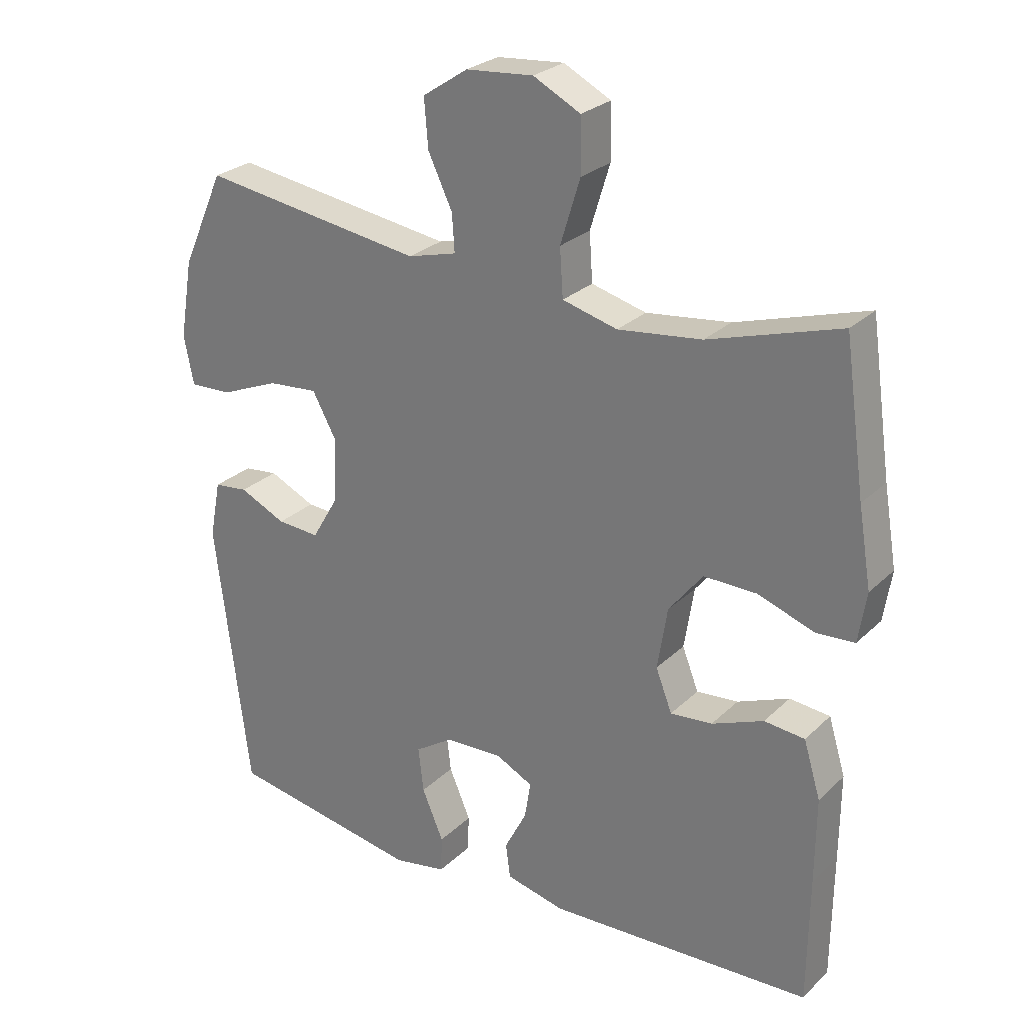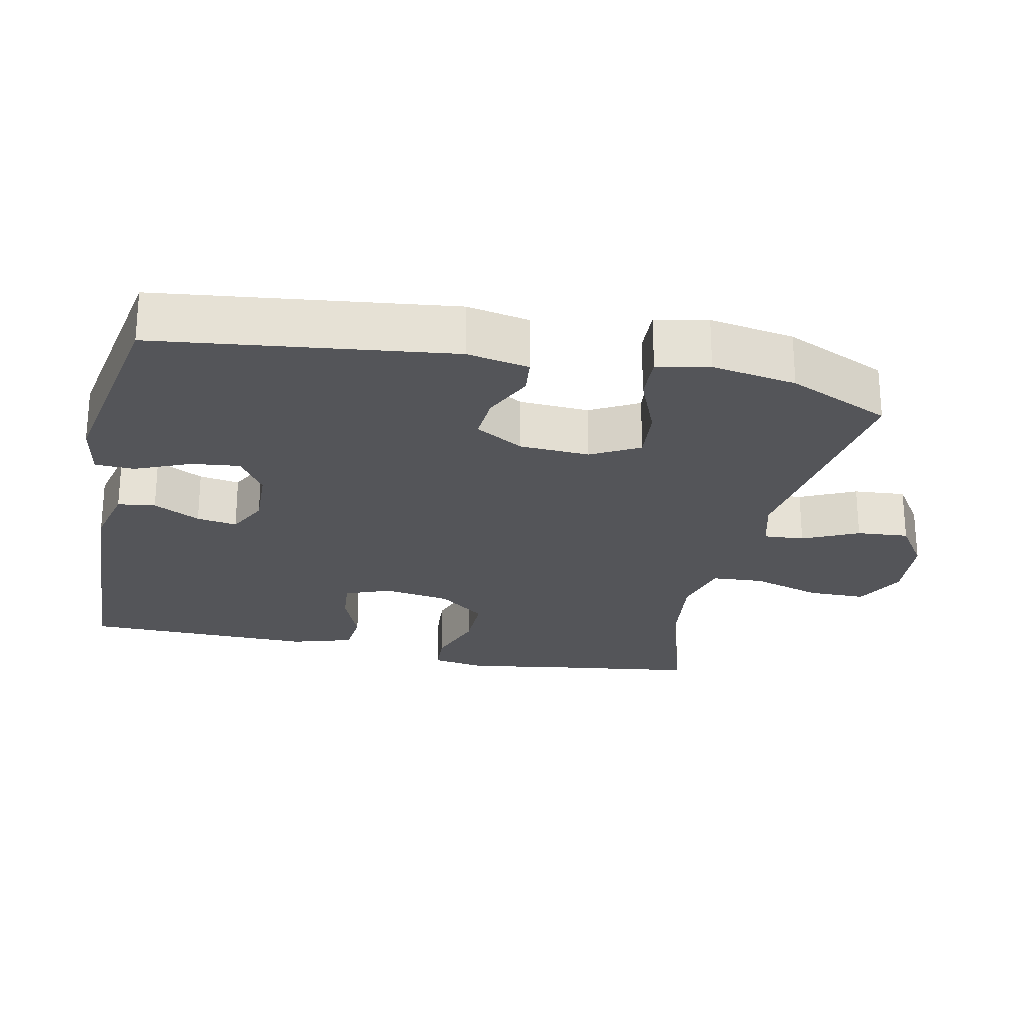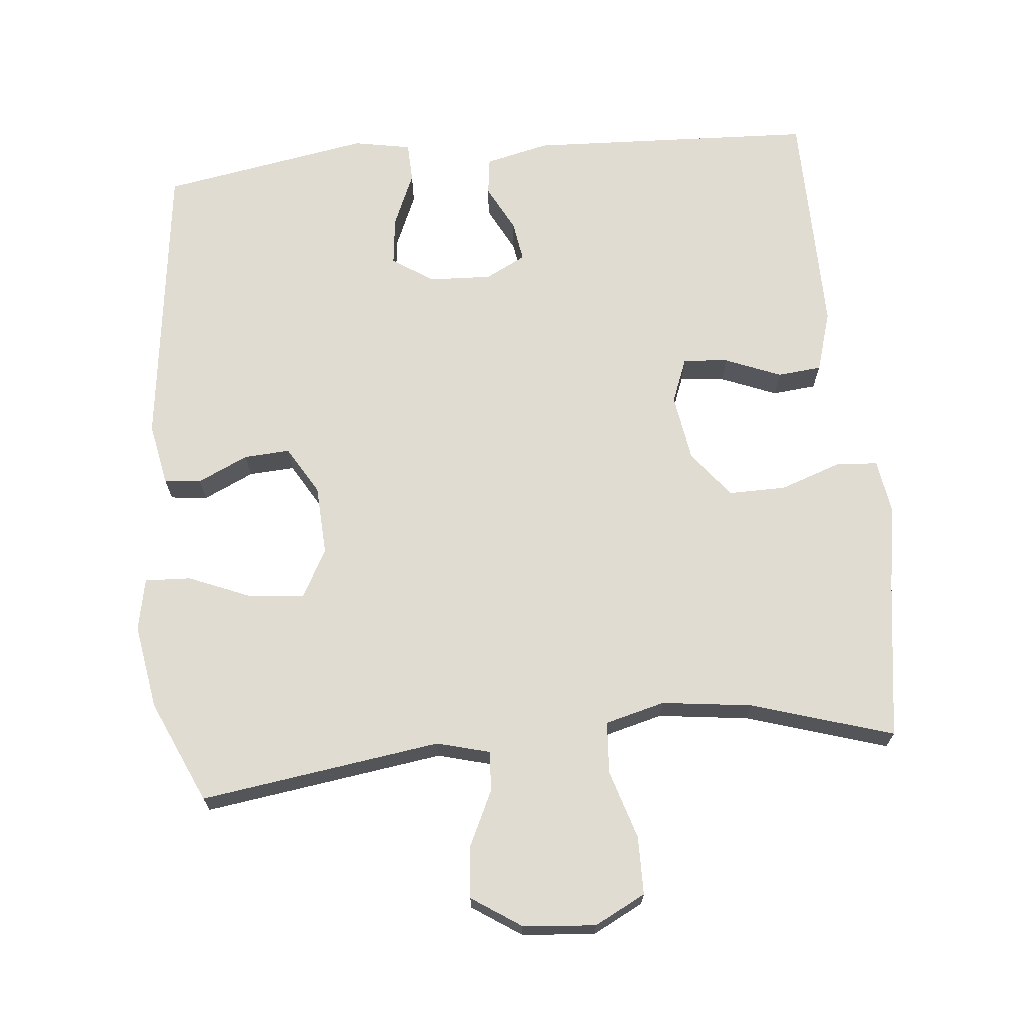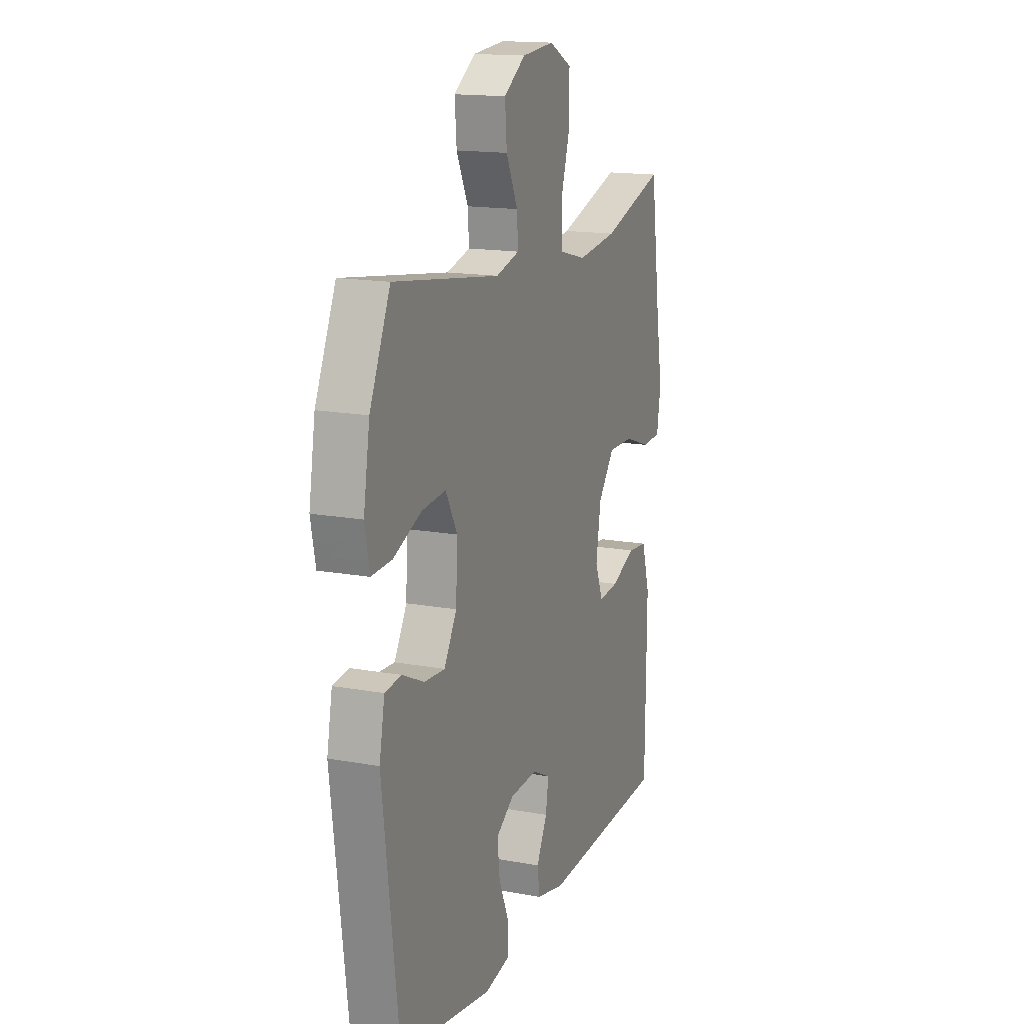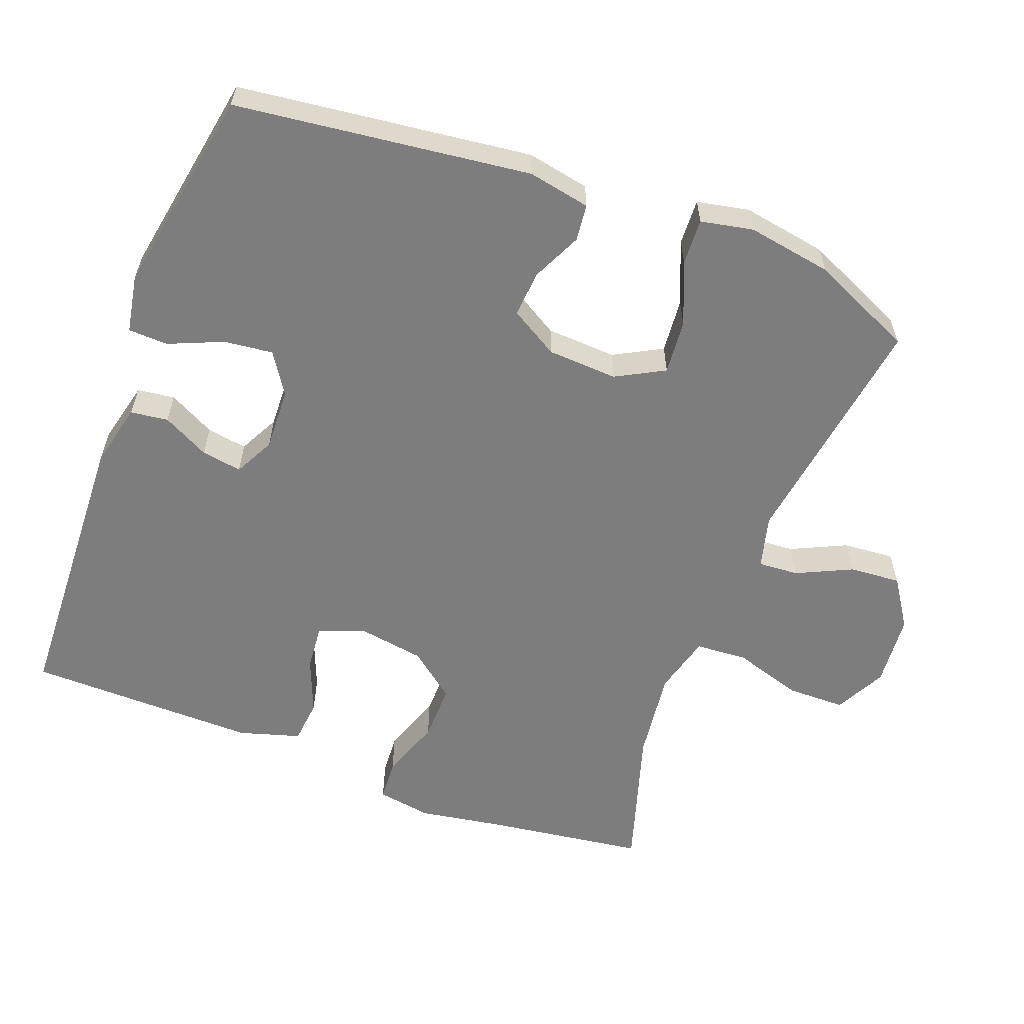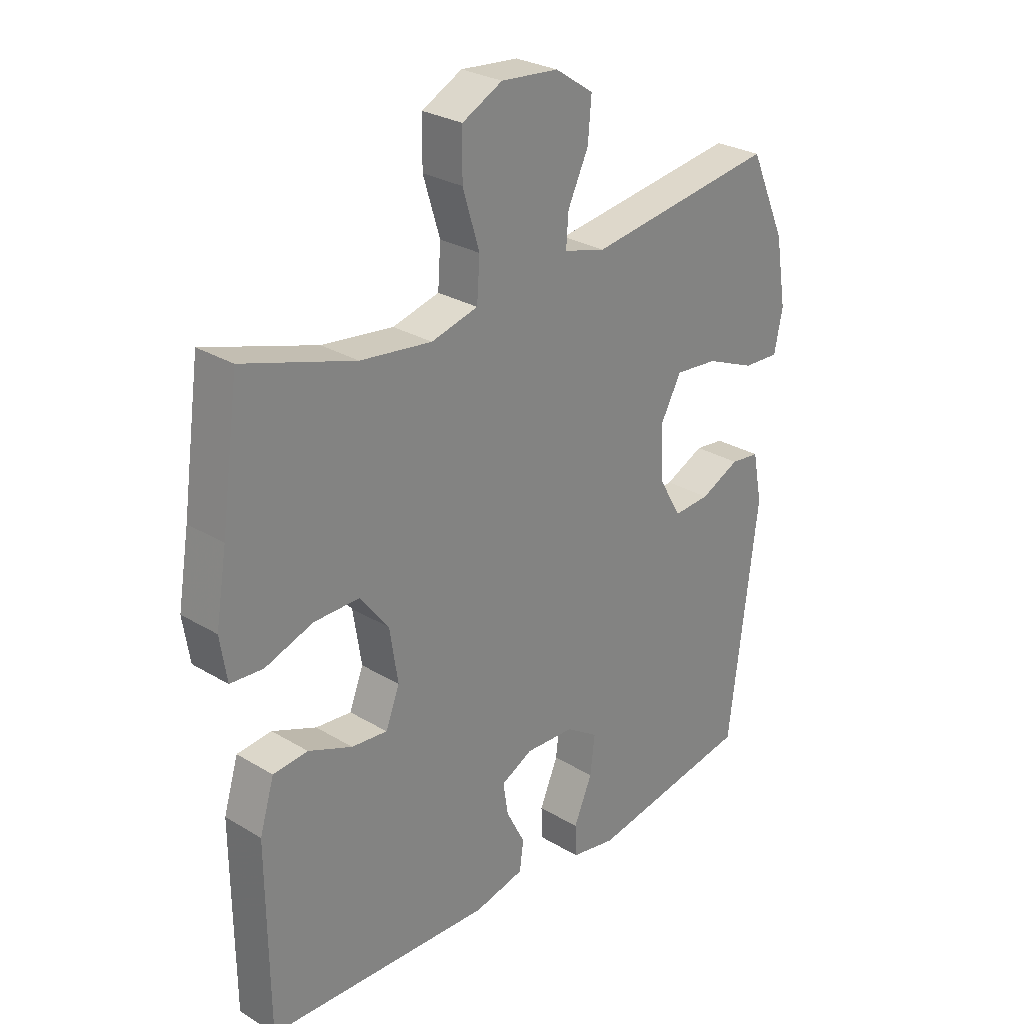
<metadata>
{"format":"obj","ext":"obj","renderer":"f3d","projection":"perspective","resolution":1024,"background":"white","views":[{"elev":26.6,"azim":34.8,"up":"+Z"},{"elev":-24.7,"azim":-102.1,"up":"+Y"},{"elev":69.1,"azim":-5.5,"up":"+Y"},{"elev":15.7,"azim":-68.9,"up":"+Z"},{"elev":-59.1,"azim":-110.9,"up":"+Y"},{"elev":27.8,"azim":132.6,"up":"+Z"}]}
</metadata>
<code>
v -0.5 0.07 -0.5
v -0.552 0.07 -0.084
v -0.535 0.07 0.004
v -0.483 0.07 0.01
v -0.412 0.07 -0.023
v -0.347 0.07 -0.027
v -0.307 0.07 0.041
v -0.302 0.07 0.14
v -0.339 0.07 0.208
v -0.416 0.07 0.201
v -0.505 0.07 0.164
v -0.57 0.07 0.161
v -0.585 0.07 0.235
v -0.565 0.07 0.355
v -0.5 0.07 0.5
v -0.16 0.07 0.451
v -0.085 0.07 0.471
v -0.089 0.07 0.528
v -0.126 0.07 0.606
v -0.132 0.07 0.679
v -0.063 0.07 0.725
v 0.04 0.07 0.734
v 0.112 0.07 0.697
v 0.113 0.07 0.615
v 0.083 0.07 0.517
v 0.088 0.07 0.444
v 0.172 0.07 0.422
v 0.3 0.07 0.438
v 0.5 0.07 0.5
v 0.532 0.07 0.275
v 0.552 0.07 0.156
v 0.54 0.07 0.079
v 0.481 0.07 0.075
v 0.395 0.07 0.105
v 0.314 0.07 0.106
v 0.262 0.07 0.04
v 0.247 0.07 -0.055
v 0.272 0.07 -0.119
v 0.336 0.07 -0.113
v 0.415 0.07 -0.081
v 0.477 0.07 -0.087
v 0.503 0.07 -0.173
v 0.502 0.07 -0.305
v 0.5 0.07 -0.5
v 0.094 0.07 -0.518
v 0.004 0.07 -0.497
v -0.003 0.07 -0.444
v 0.031 0.07 -0.378
v 0.04 0.07 -0.321
v -0.017 0.07 -0.292
v -0.105 0.07 -0.296
v -0.163 0.07 -0.334
v -0.155 0.07 -0.403
v -0.122 0.07 -0.48
v -0.124 0.07 -0.536
v -0.205 0.07 -0.551
v -0.5 0 -0.5
v -0.552 0 -0.084
v -0.535 0 0.004
v -0.483 0 0.01
v -0.412 0 -0.023
v -0.347 0 -0.027
v -0.307 0 0.041
v -0.302 0 0.14
v -0.339 0 0.208
v -0.416 0 0.201
v -0.505 0 0.164
v -0.57 0 0.161
v -0.585 0 0.235
v -0.565 0 0.355
v -0.5 0 0.5
v -0.16 0 0.451
v -0.085 0 0.471
v -0.089 0 0.528
v -0.126 0 0.606
v -0.132 0 0.679
v -0.063 0 0.725
v 0.04 0 0.734
v 0.112 0 0.697
v 0.113 0 0.615
v 0.083 0 0.517
v 0.088 0 0.444
v 0.172 0 0.422
v 0.3 0 0.438
v 0.5 0 0.5
v 0.532 0 0.275
v 0.552 0 0.156
v 0.54 0 0.079
v 0.481 0 0.075
v 0.395 0 0.105
v 0.314 0 0.106
v 0.262 0 0.04
v 0.247 0 -0.055
v 0.272 0 -0.119
v 0.336 0 -0.113
v 0.415 0 -0.081
v 0.477 0 -0.087
v 0.503 0 -0.173
v 0.502 0 -0.305
v 0.5 0 -0.5
v 0.094 0 -0.518
v 0.004 0 -0.497
v -0.003 0 -0.444
v 0.031 0 -0.378
v 0.04 0 -0.321
v -0.017 0 -0.292
v -0.105 0 -0.296
v -0.163 0 -0.334
v -0.155 0 -0.403
v -0.122 0 -0.48
v -0.124 0 -0.536
v -0.205 0 -0.551
f 3 4 5
f 2 3 5
f 1 2 5
f 56 1 5
f 55 56 5
f 54 55 5
f 53 54 5
f 52 53 5 6
f 51 52 6 7
f 50 51 7 8
f 49 50 8 9
f 46 47 48
f 45 46 48
f 44 45 48
f 43 44 48
f 42 43 48
f 41 42 48
f 40 41 48
f 39 40 48
f 38 39 48 49
f 37 38 49 9
f 32 33 34
f 31 32 34
f 30 31 34
f 30 34 35
f 29 30 35
f 28 29 35
f 27 28 35 36
f 23 24 25
f 22 23 25
f 21 22 25
f 20 21 25
f 19 20 25
f 18 19 25
f 17 18 25 26
f 36 37 9
f 27 36 9
f 26 27 9
f 17 26 9
f 16 17 9
f 14 15 16
f 13 14 16
f 12 13 16
f 11 12 16
f 10 11 16
f 9 10 16
f 61 60 59
f 61 59 58
f 61 58 57
f 61 57 112
f 61 112 111
f 61 111 110
f 61 110 109
f 62 61 109 108
f 63 62 108 107
f 64 63 107 106
f 65 64 106 105
f 104 103 102
f 104 102 101
f 104 101 100
f 104 100 99
f 104 99 98
f 104 98 97
f 104 97 96
f 104 96 95
f 105 104 95 94
f 65 105 94 93
f 90 89 88
f 90 88 87
f 90 87 86
f 91 90 86
f 91 86 85
f 91 85 84
f 92 91 84 83
f 81 80 79
f 81 79 78
f 81 78 77
f 81 77 76
f 81 76 75
f 81 75 74
f 82 81 74 73
f 65 93 92
f 65 92 83
f 65 83 82
f 65 82 73
f 65 73 72
f 72 71 70
f 72 70 69
f 72 69 68
f 72 68 67
f 72 67 66
f 72 66 65
f 1 57 58 2
f 2 58 59 3
f 3 59 60 4
f 4 60 61 5
f 5 61 62 6
f 6 62 63 7
f 7 63 64 8
f 8 64 65 9
f 9 65 66 10
f 10 66 67 11
f 11 67 68 12
f 12 68 69 13
f 13 69 70 14
f 14 70 71 15
f 15 71 72 16
f 16 72 73 17
f 17 73 74 18
f 18 74 75 19
f 19 75 76 20
f 20 76 77 21
f 21 77 78 22
f 22 78 79 23
f 23 79 80 24
f 24 80 81 25
f 25 81 82 26
f 26 82 83 27
f 27 83 84 28
f 28 84 85 29
f 29 85 86 30
f 30 86 87 31
f 31 87 88 32
f 32 88 89 33
f 33 89 90 34
f 34 90 91 35
f 35 91 92 36
f 36 92 93 37
f 37 93 94 38
f 38 94 95 39
f 39 95 96 40
f 40 96 97 41
f 41 97 98 42
f 42 98 99 43
f 43 99 100 44
f 44 100 101 45
f 45 101 102 46
f 46 102 103 47
f 47 103 104 48
f 48 104 105 49
f 49 105 106 50
f 50 106 107 51
f 51 107 108 52
f 52 108 109 53
f 53 109 110 54
f 54 110 111 55
f 55 111 112 56
f 56 112 57 1

</code>
